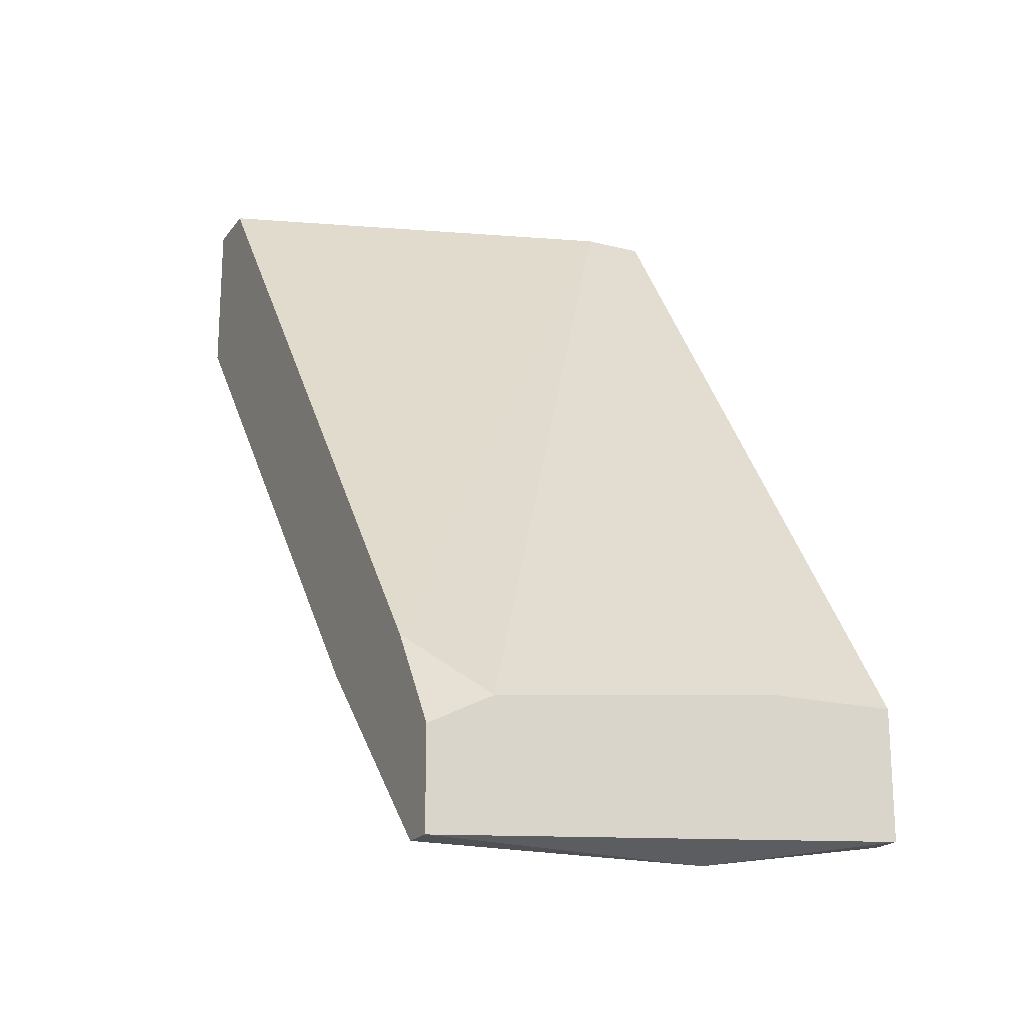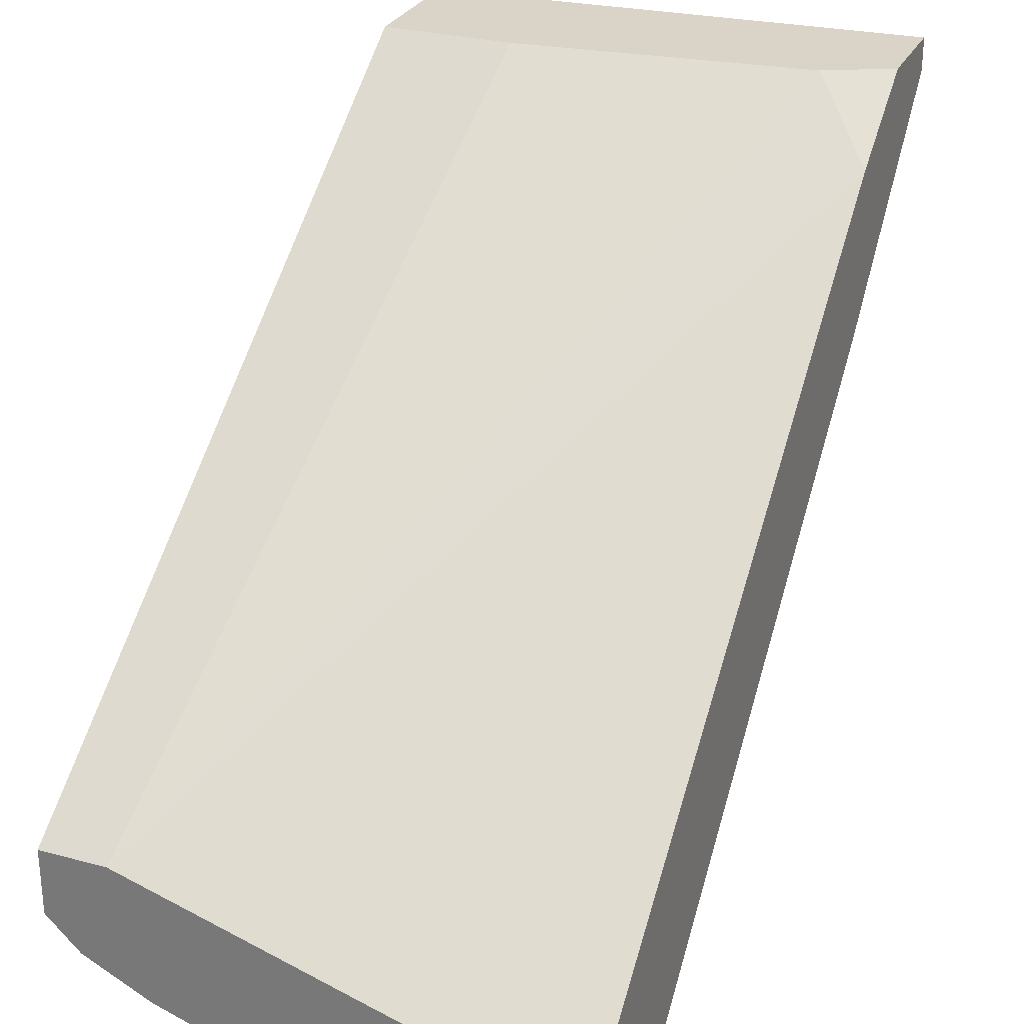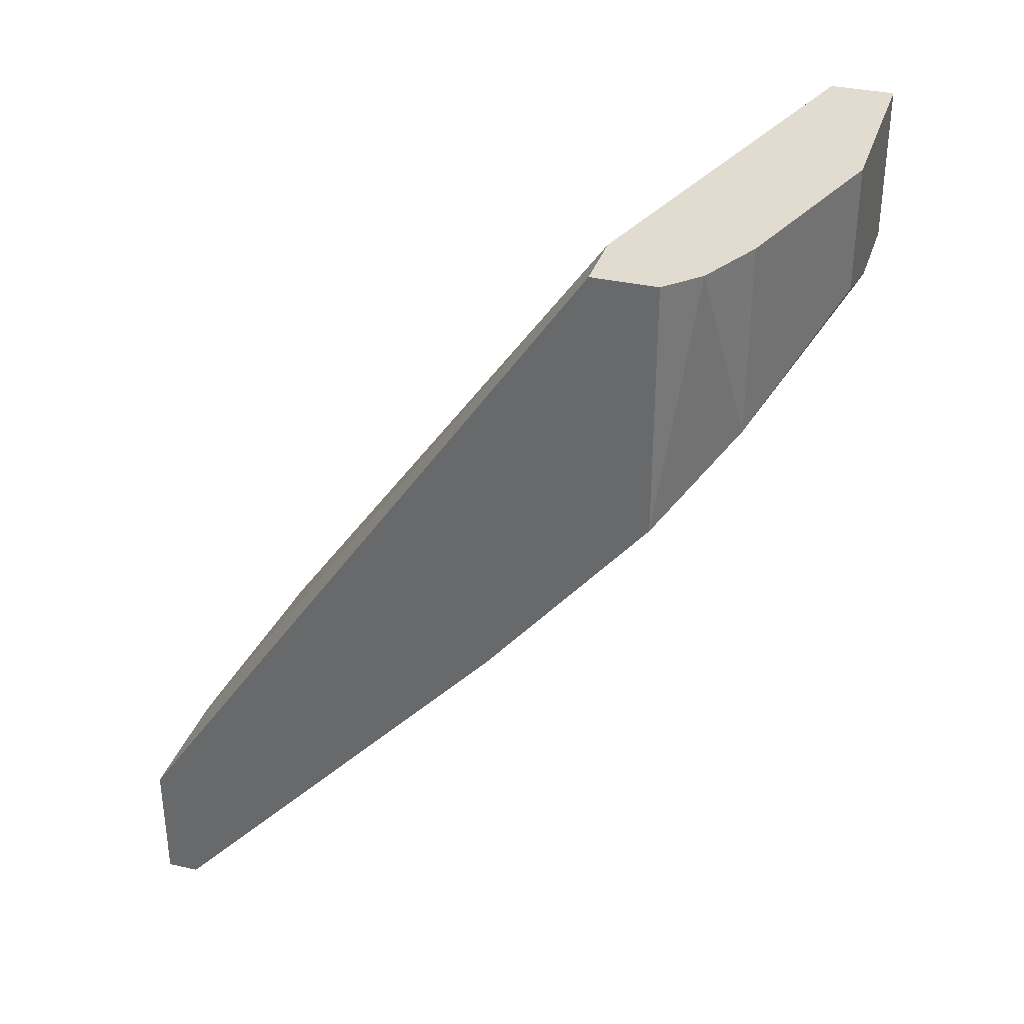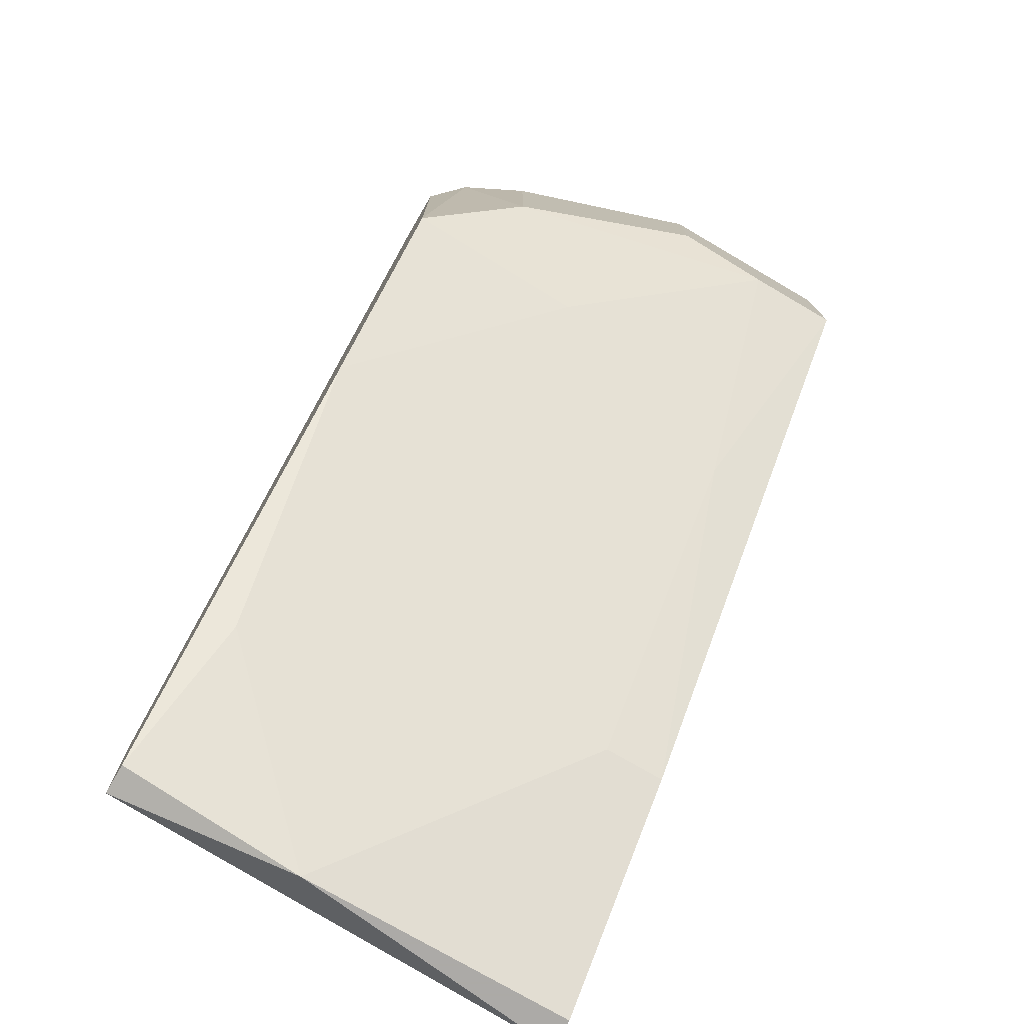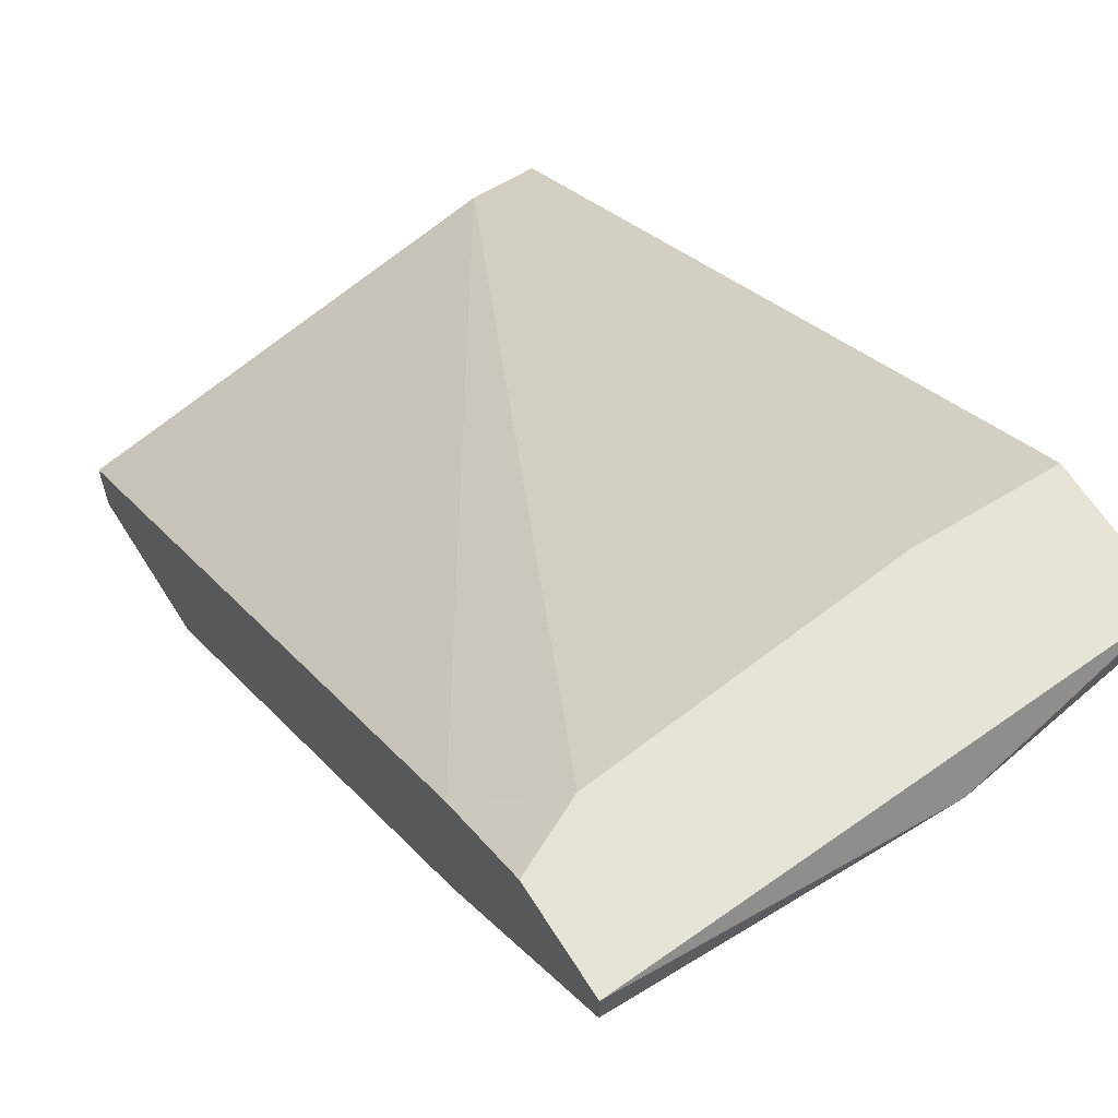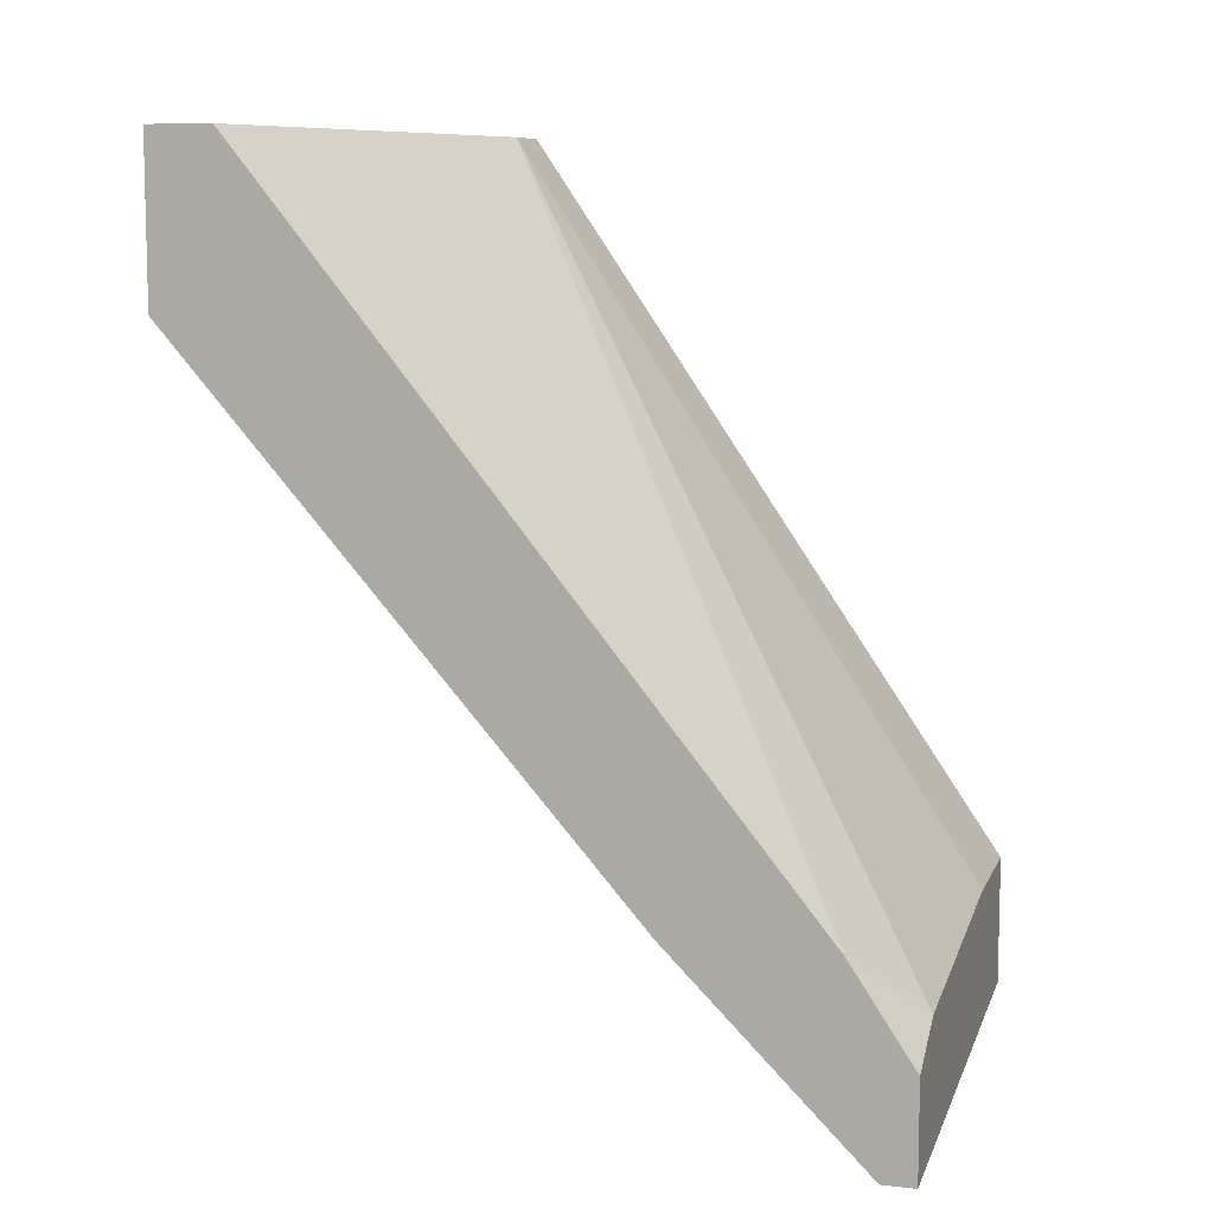
<metadata>
{"format":"obj","ext":"obj","renderer":"f3d","projection":"perspective","resolution":1024,"background":"white","views":[{"elev":-19.5,"azim":-25.3,"up":"+Y"},{"elev":28.4,"azim":-157.9,"up":"+Z"},{"elev":34.2,"azim":107.2,"up":"+Y"},{"elev":-76.0,"azim":149.7,"up":"+Y"},{"elev":62.0,"azim":-32.0,"up":"+Z"},{"elev":8.8,"azim":-73.6,"up":"+Y"}]}
</metadata>
<code>
v 0.03051 0.002832 -0.05848
v 0.03051 -0.04515 -0.03013
v -2e-05 -0.04296 -0.02359
v -2e-05 -0.04296 -0.03449
v -2e-05 0.002832 -0.06503
v -2e-05 0.002832 -0.06066
v -2e-05 -0.04951 -0.01922
v -2e-05 -0.05606 -0.01922
v -2e-05 -0.05606 -0.02141
v -2e-05 -0.00808 -0.06503
v 0.006526 -0.00808 -0.06503
v 0.02833 0.002832 -0.05194
v 0.004345 -0.04296 -0.03449
v 0.004345 -0.02335 -0.05194
v 0.004345 -0.04733 -0.01922
v 0.02615 -0.01026 -0.06066
v 0.02615 0.002832 -0.06066
v 0.03269 -0.05387 -0.01922
v 0.03269 -0.05387 -0.02141
v 0.03269 0.002832 -0.0563
v 0.03269 0.002832 -0.05194
v 0.03269 -0.01462 -0.0563
v 0.03269 -0.0277 -0.04539
v 0.03269 -0.04515 -0.01922
v 0.02397 -0.04515 -0.01922
v 0.01307 0.002832 -0.06503
v 0.01307 -0.005901 -0.06503
v 0.0196 -0.05606 -0.02141
v 0.0196 -0.01681 -0.0563
f 1 16 17
f 25 24 21
f 21 24 22
f 24 25 7
f 6 4 7
f 22 24 19
f 4 6 10
f 6 21 26
f 24 7 8
f 7 4 8
f 25 21 12
f 21 6 12
f 10 26 11
f 26 21 1
f 7 25 15
f 25 12 15
f 22 19 23
f 1 22 16
f 6 7 3
f 12 6 3
f 7 15 3
f 15 12 3
f 19 24 18
f 24 8 18
f 28 19 18
f 8 28 18
f 10 6 5
f 6 26 5
f 26 10 5
f 4 10 14
f 10 11 14
f 8 4 9
f 4 28 9
f 28 8 9
f 11 26 27
f 26 16 27
f 16 11 27
f 19 28 2
f 23 19 2
f 21 22 20
f 1 21 20
f 22 1 20
f 28 4 13
f 4 14 13
f 2 28 13
f 14 2 13
f 22 23 29
f 11 16 29
f 16 22 29
f 14 11 29
f 23 2 29
f 2 14 29
f 26 1 17
f 16 26 17

</code>
